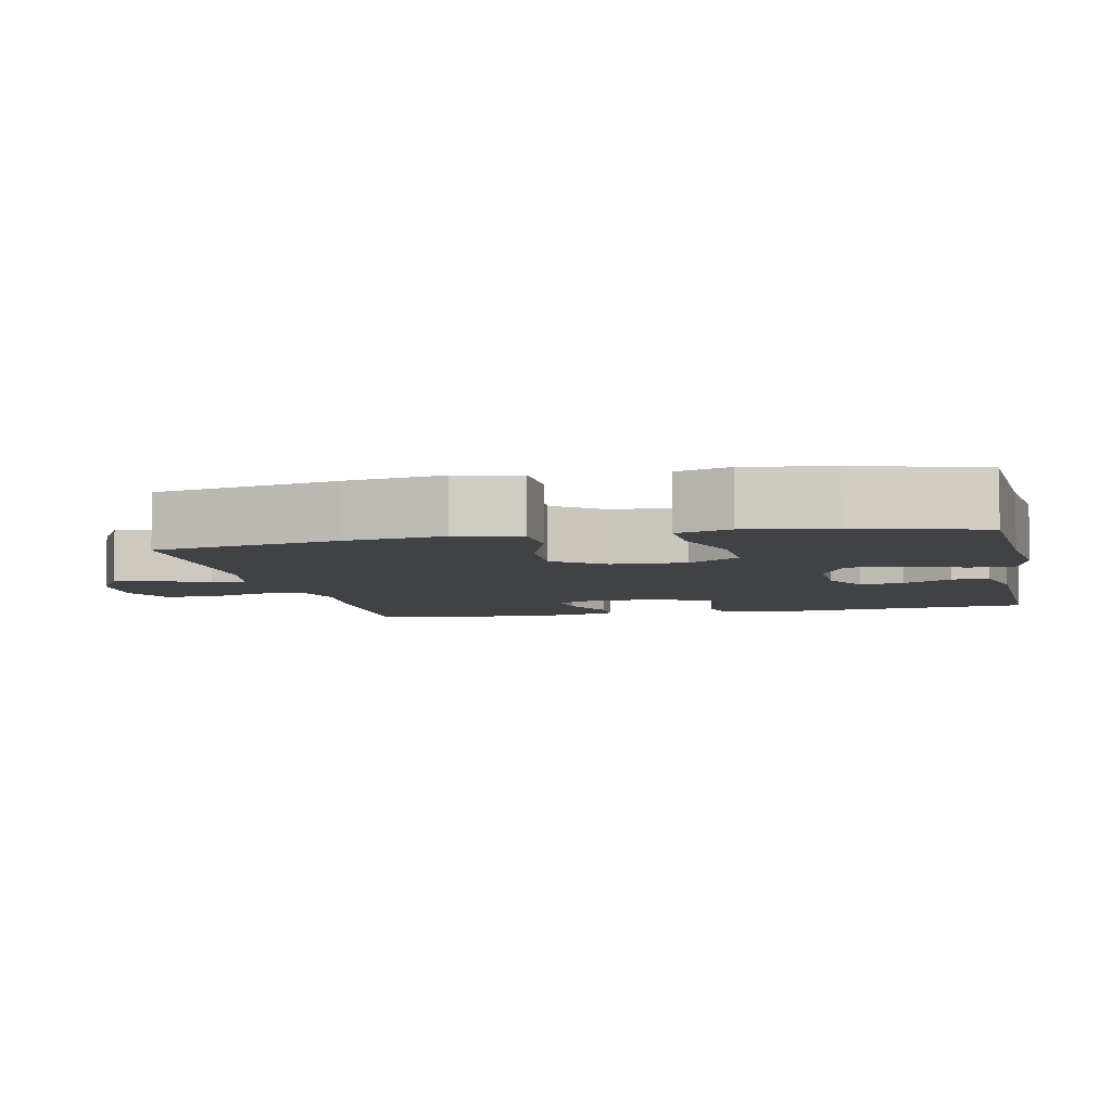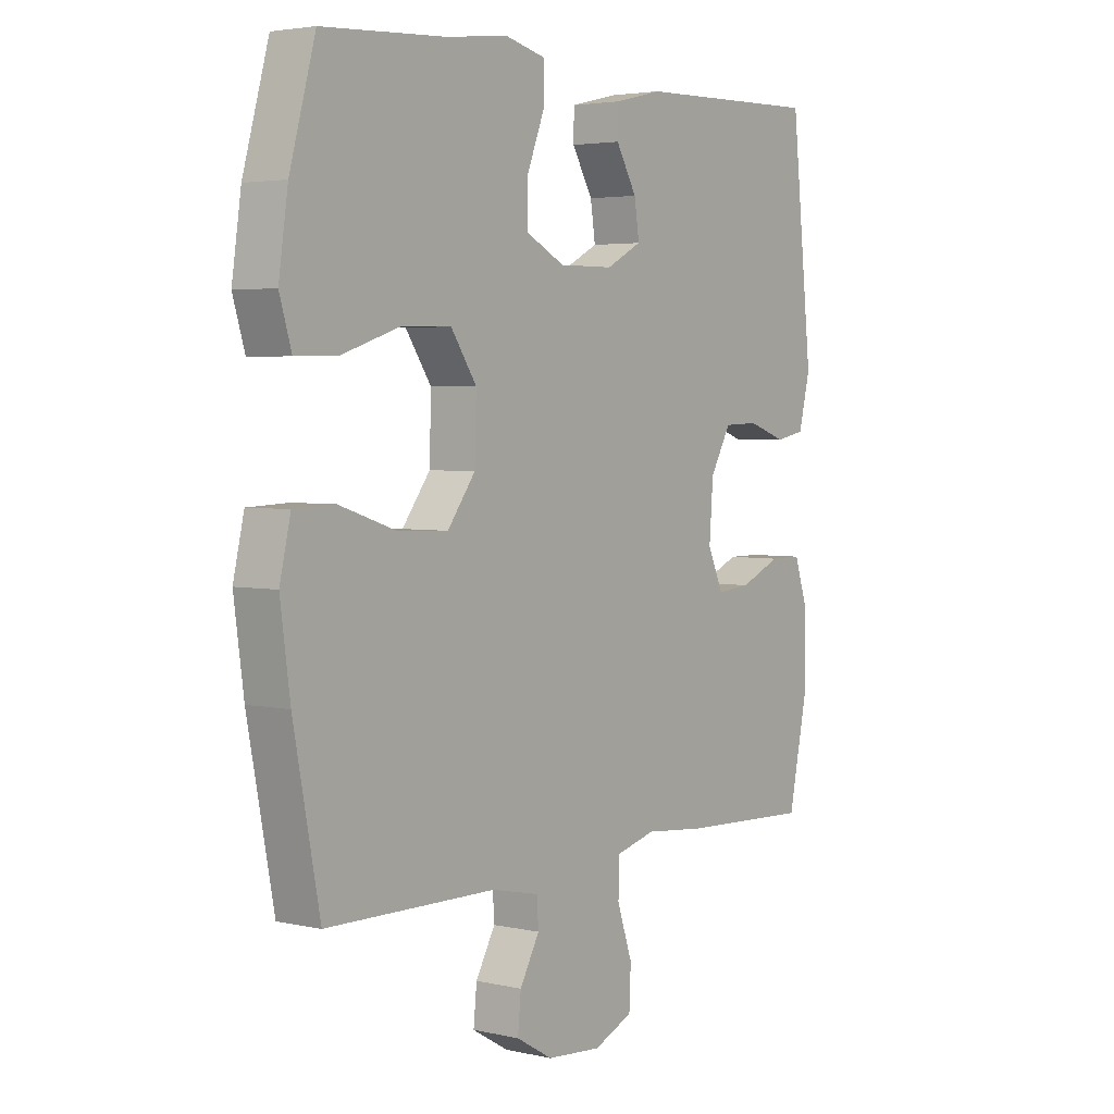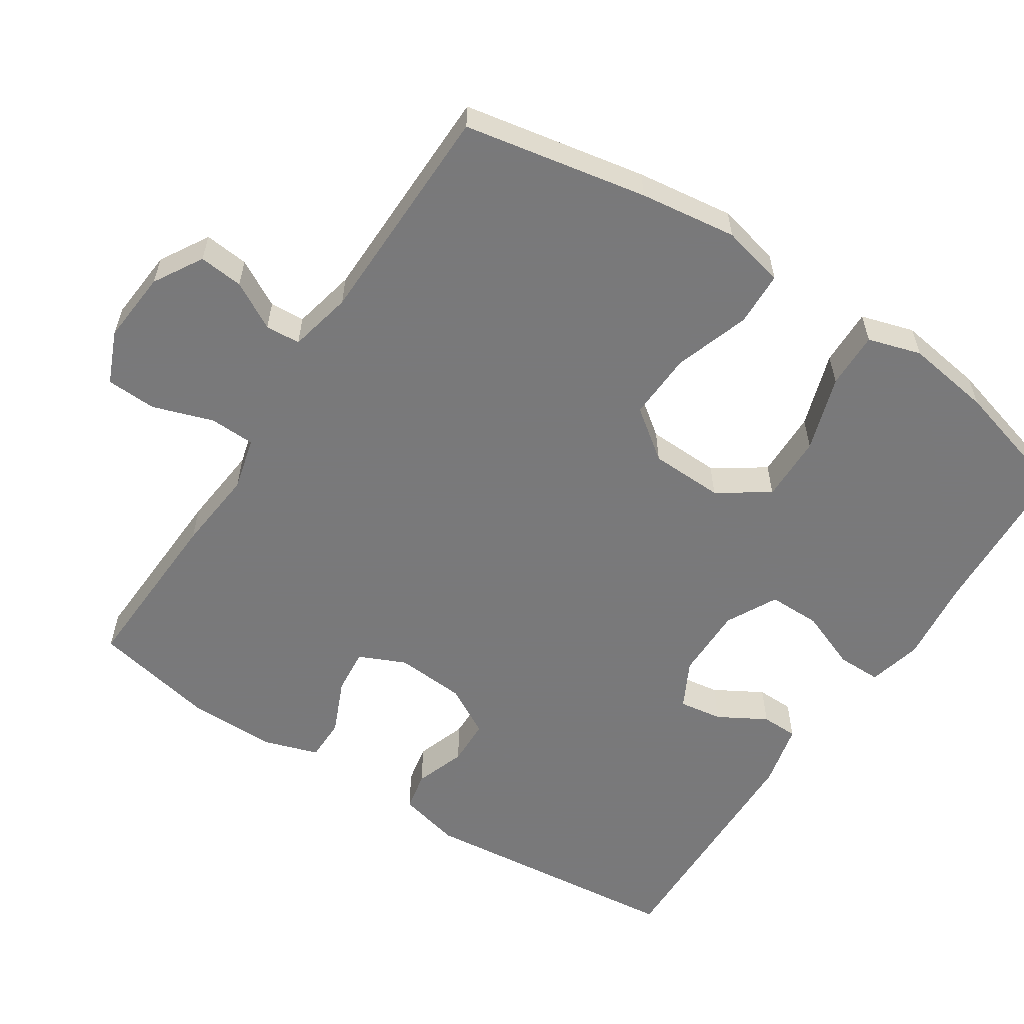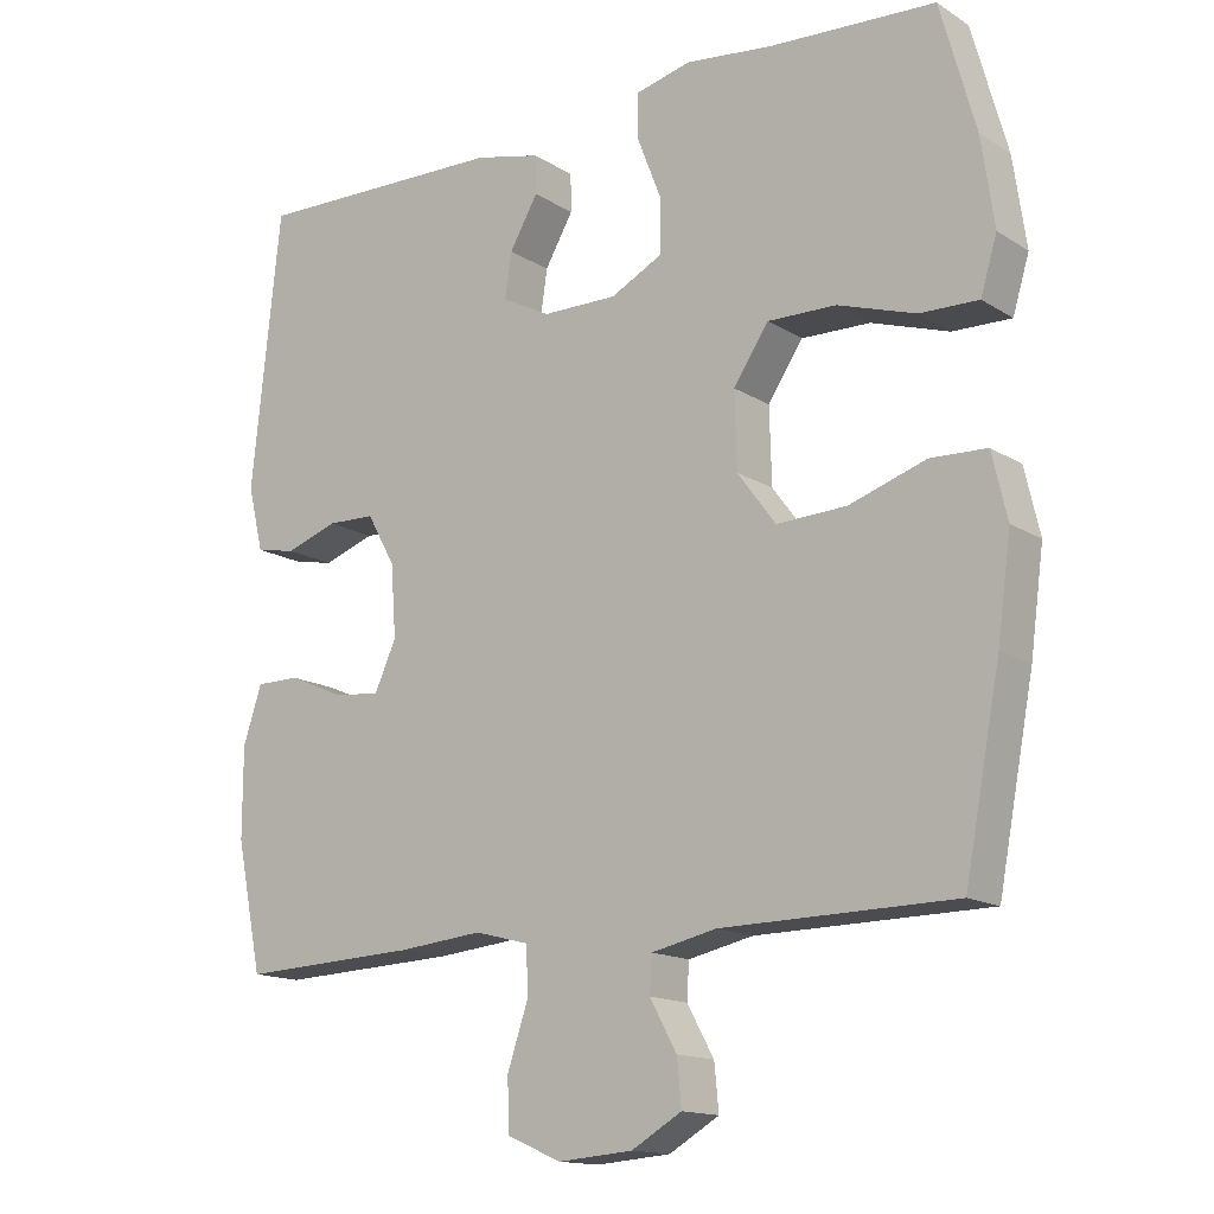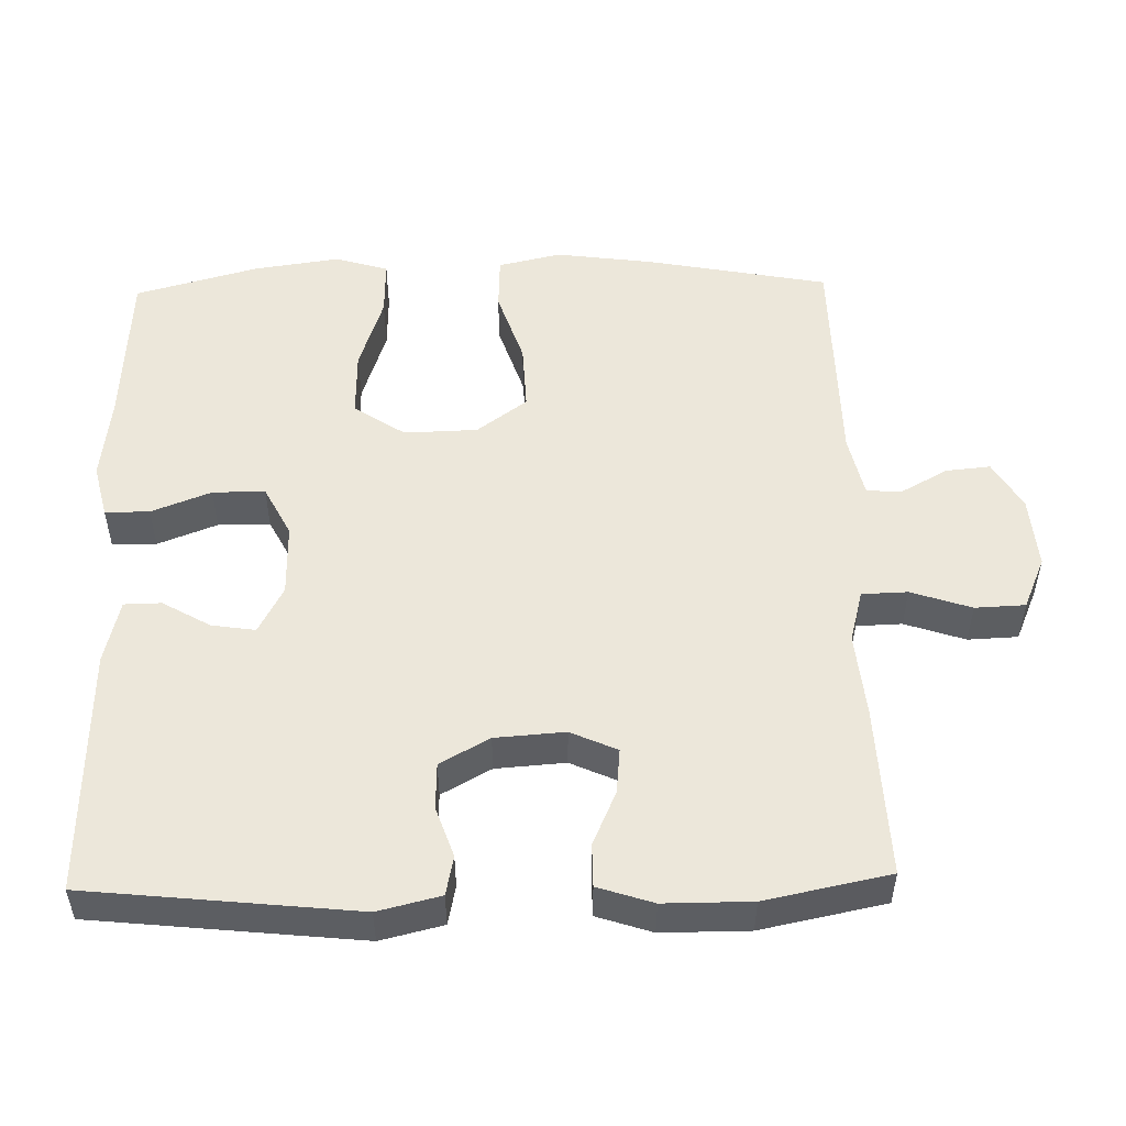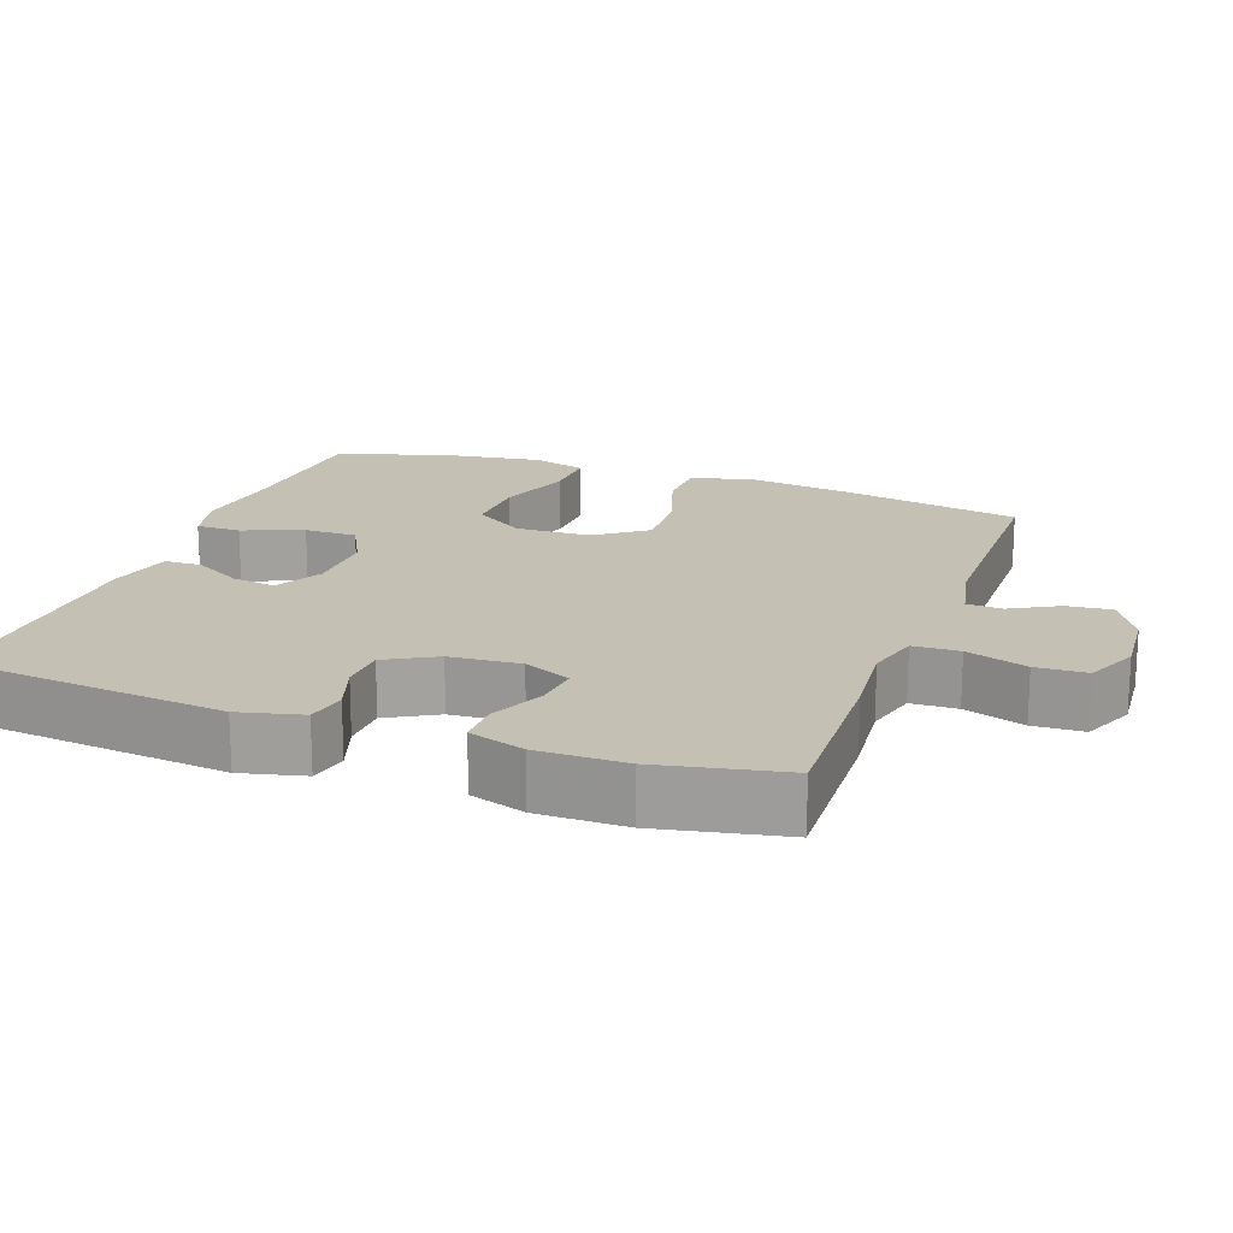
<metadata>
{"format":"obj","ext":"obj","renderer":"f3d","projection":"perspective","resolution":1024,"background":"white","views":[{"elev":-6.1,"azim":-77.9,"up":"+Y"},{"elev":3.6,"azim":-53.2,"up":"+Z"},{"elev":-57.8,"azim":-123.3,"up":"+Y"},{"elev":-14.8,"azim":-142.7,"up":"+Z"},{"elev":51.7,"azim":88.7,"up":"+Y"},{"elev":18.0,"azim":110.0,"up":"+Y"}]}
</metadata>
<code>
v -0.5 0.07 0.5
v -0.278 0.07 0.513
v -0.161 0.07 0.527
v -0.087 0.07 0.509
v -0.087 0.07 0.448
v -0.119 0.07 0.366
v -0.119 0.07 0.294
v -0.049 0.07 0.258
v 0.051 0.07 0.259
v 0.116 0.07 0.293
v 0.107 0.07 0.353
v 0.069 0.07 0.419
v 0.07 0.07 0.47
v 0.158 0.07 0.491
v 0.5 0.07 0.5
v 0.539 0.07 0.131
v 0.518 0.07 0.045
v 0.464 0.07 0.034
v 0.394 0.07 0.058
v 0.33 0.07 0.056
v 0.292 0.07 -0.012
v 0.285 0.07 -0.108
v 0.314 0.07 -0.172
v 0.376 0.07 -0.166
v 0.451 0.07 -0.133
v 0.51 0.07 -0.133
v 0.535 0.07 -0.209
v 0.535 0.07 -0.329
v 0.5 0.07 -0.5
v 0.261 0.07 -0.49
v 0.148 0.07 -0.479
v 0.075 0.07 -0.498
v 0.073 0.07 -0.561
v 0.101 0.07 -0.644
v 0.098 0.07 -0.713
v 0.026 0.07 -0.744
v -0.074 0.07 -0.736
v -0.141 0.07 -0.697
v -0.135 0.07 -0.636
v -0.099 0.07 -0.571
v -0.102 0.07 -0.523
v -0.189 0.07 -0.504
v -0.5 0.07 -0.5
v -0.548 0.07 -0.248
v -0.566 0.07 -0.115
v -0.546 0.07 -0.028
v -0.471 0.07 -0.025
v -0.368 0.07 -0.059
v -0.275 0.07 -0.063
v -0.224 0.07 0.006
v -0.221 0.07 0.107
v -0.268 0.07 0.177
v -0.36 0.07 0.175
v -0.464 0.07 0.141
v -0.542 0.07 0.139
v -0.564 0.07 0.212
v -0.547 0.07 0.33
v -0.5 0 0.5
v -0.278 0 0.513
v -0.161 0 0.527
v -0.087 0 0.509
v -0.087 0 0.448
v -0.119 0 0.366
v -0.119 0 0.294
v -0.049 0 0.258
v 0.051 0 0.259
v 0.116 0 0.293
v 0.107 0 0.353
v 0.069 0 0.419
v 0.07 0 0.47
v 0.158 0 0.491
v 0.5 0 0.5
v 0.539 0 0.131
v 0.518 0 0.045
v 0.464 0 0.034
v 0.394 0 0.058
v 0.33 0 0.056
v 0.292 0 -0.012
v 0.285 0 -0.108
v 0.314 0 -0.172
v 0.376 0 -0.166
v 0.451 0 -0.133
v 0.51 0 -0.133
v 0.535 0 -0.209
v 0.535 0 -0.329
v 0.5 0 -0.5
v 0.261 0 -0.49
v 0.148 0 -0.479
v 0.075 0 -0.498
v 0.073 0 -0.561
v 0.101 0 -0.644
v 0.098 0 -0.713
v 0.026 0 -0.744
v -0.074 0 -0.736
v -0.141 0 -0.697
v -0.135 0 -0.636
v -0.099 0 -0.571
v -0.102 0 -0.523
v -0.189 0 -0.504
v -0.5 0 -0.5
v -0.548 0 -0.248
v -0.566 0 -0.115
v -0.546 0 -0.028
v -0.471 0 -0.025
v -0.368 0 -0.059
v -0.275 0 -0.063
v -0.224 0 0.006
v -0.221 0 0.107
v -0.268 0 0.177
v -0.36 0 0.175
v -0.464 0 0.141
v -0.542 0 0.139
v -0.564 0 0.212
v -0.547 0 0.33
f 56 57 1 2
f 53 54 55 56
f 52 53 56 2
f 51 52 2 3
f 50 51 3 4
f 45 46 47 48
f 45 48 49
f 42 43 44 45
f 41 42 45 49
f 37 38 39 40
f 37 40 41
f 36 37 41
f 33 34 35 36
f 32 33 36 41
f 31 32 41 49
f 24 25 26 27
f 23 24 27 28
f 16 17 18 19
f 16 19 20
f 15 16 20
f 14 15 20 21
f 11 12 13 14
f 10 11 14 21
f 4 5 6
f 50 4 6
f 50 6 7
f 30 31 49 50
f 30 50 7 8
f 23 28 29 30
f 22 23 30 8
f 9 10 21 22
f 8 9 22
f 59 58 114 113
f 113 112 111 110
f 59 113 110 109
f 60 59 109 108
f 61 60 108 107
f 105 104 103 102
f 106 105 102
f 102 101 100 99
f 106 102 99 98
f 97 96 95 94
f 98 97 94
f 98 94 93
f 93 92 91 90
f 98 93 90 89
f 106 98 89 88
f 84 83 82 81
f 85 84 81 80
f 76 75 74 73
f 77 76 73
f 77 73 72
f 78 77 72 71
f 71 70 69 68
f 78 71 68 67
f 63 62 61
f 63 61 107
f 64 63 107
f 107 106 88 87
f 65 64 107 87
f 87 86 85 80
f 65 87 80 79
f 79 78 67 66
f 79 66 65
f 1 58 59 2
f 2 59 60 3
f 3 60 61 4
f 4 61 62 5
f 5 62 63 6
f 6 63 64 7
f 7 64 65 8
f 8 65 66 9
f 9 66 67 10
f 10 67 68 11
f 11 68 69 12
f 12 69 70 13
f 13 70 71 14
f 14 71 72 15
f 15 72 73 16
f 16 73 74 17
f 17 74 75 18
f 18 75 76 19
f 19 76 77 20
f 20 77 78 21
f 21 78 79 22
f 22 79 80 23
f 23 80 81 24
f 24 81 82 25
f 25 82 83 26
f 26 83 84 27
f 27 84 85 28
f 28 85 86 29
f 29 86 87 30
f 30 87 88 31
f 31 88 89 32
f 32 89 90 33
f 33 90 91 34
f 34 91 92 35
f 35 92 93 36
f 36 93 94 37
f 37 94 95 38
f 38 95 96 39
f 39 96 97 40
f 40 97 98 41
f 41 98 99 42
f 42 99 100 43
f 43 100 101 44
f 44 101 102 45
f 45 102 103 46
f 46 103 104 47
f 47 104 105 48
f 48 105 106 49
f 49 106 107 50
f 50 107 108 51
f 51 108 109 52
f 52 109 110 53
f 53 110 111 54
f 54 111 112 55
f 55 112 113 56
f 56 113 114 57
f 57 114 58 1

</code>
